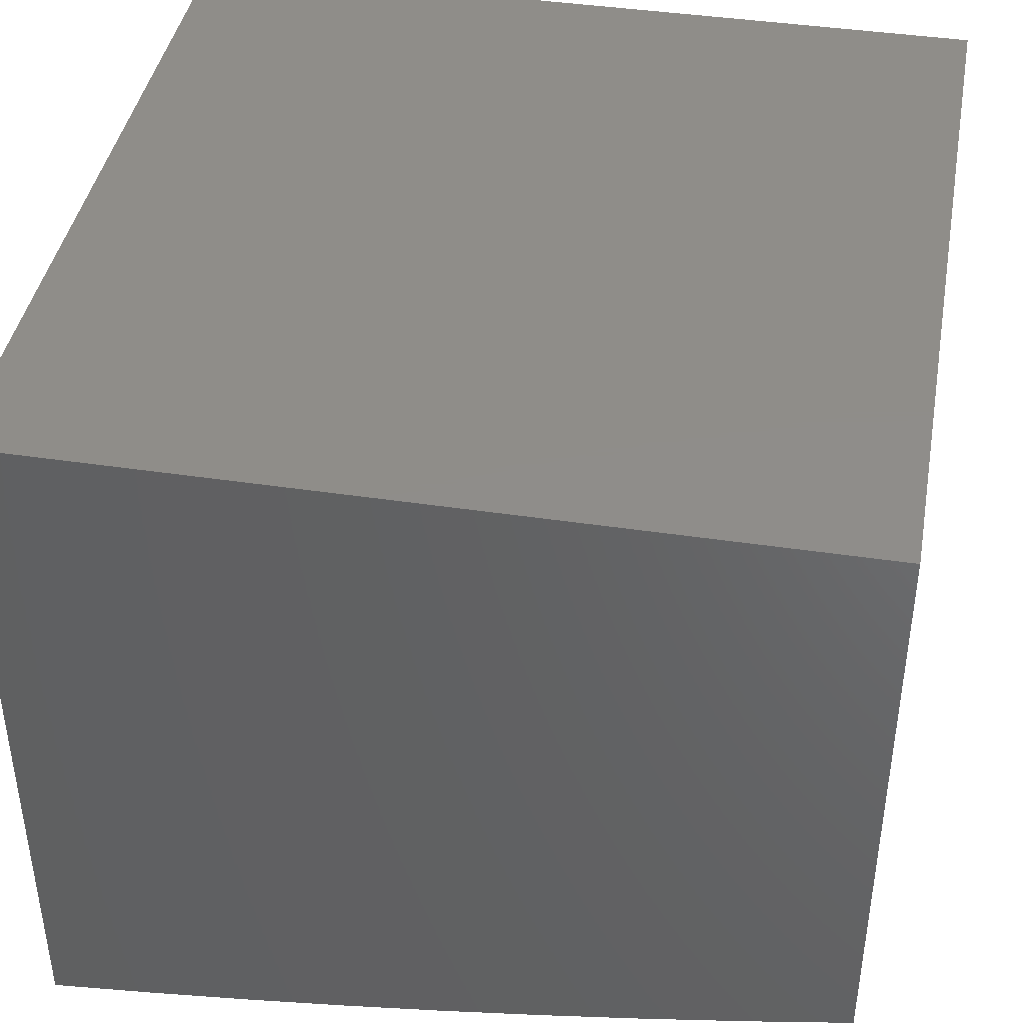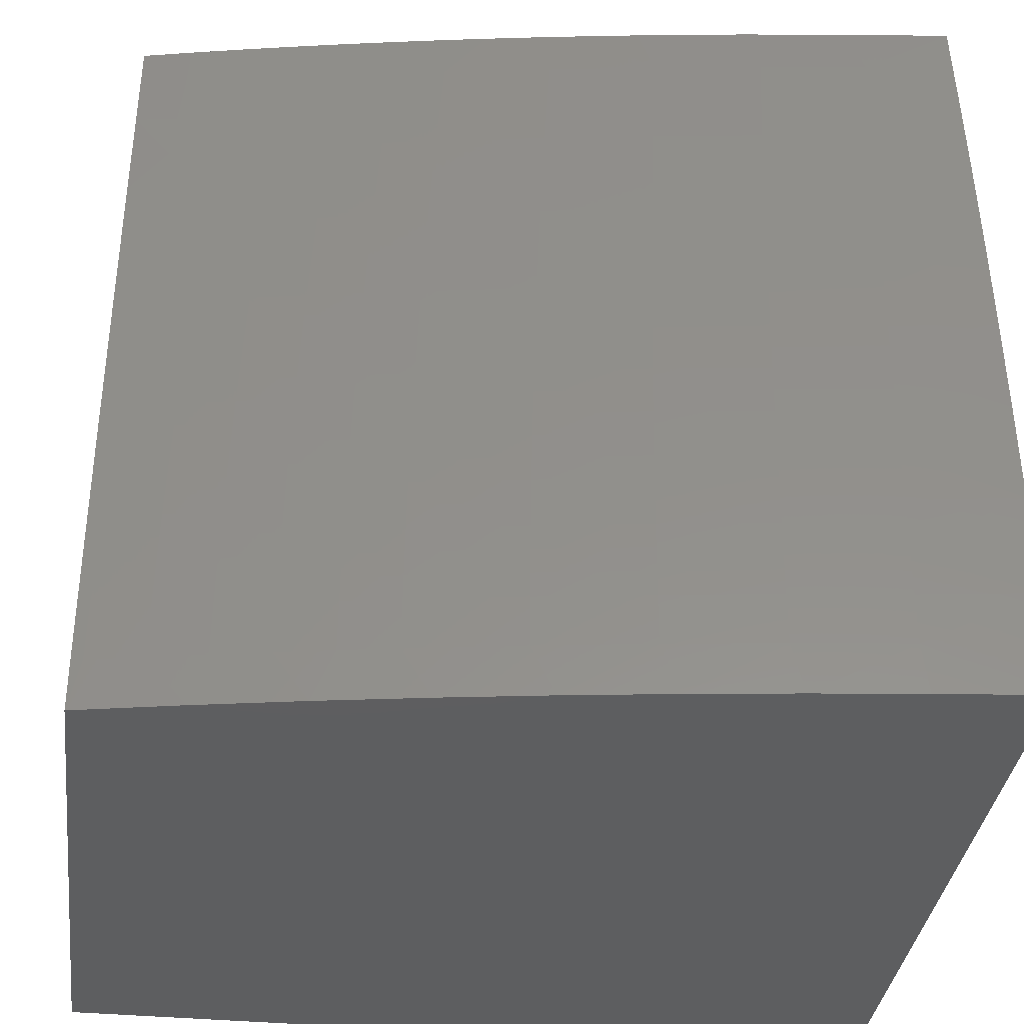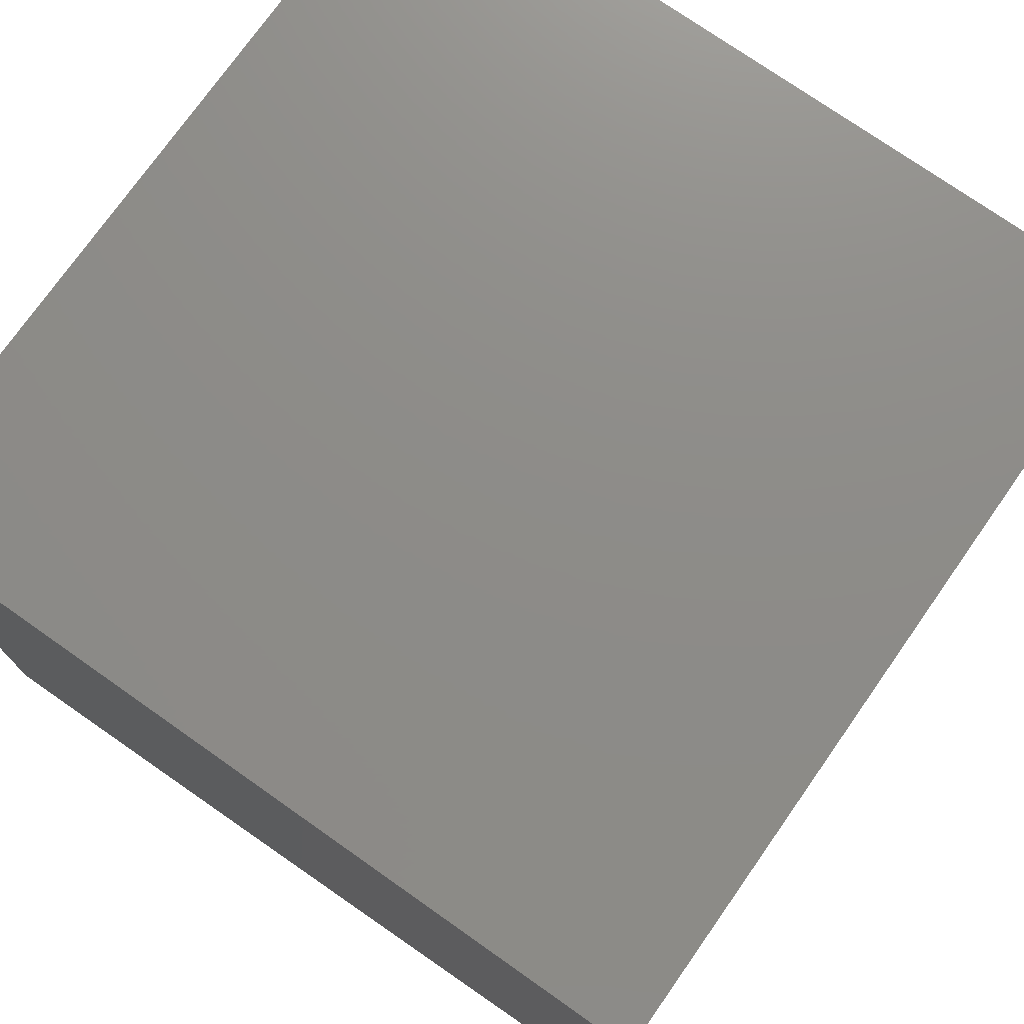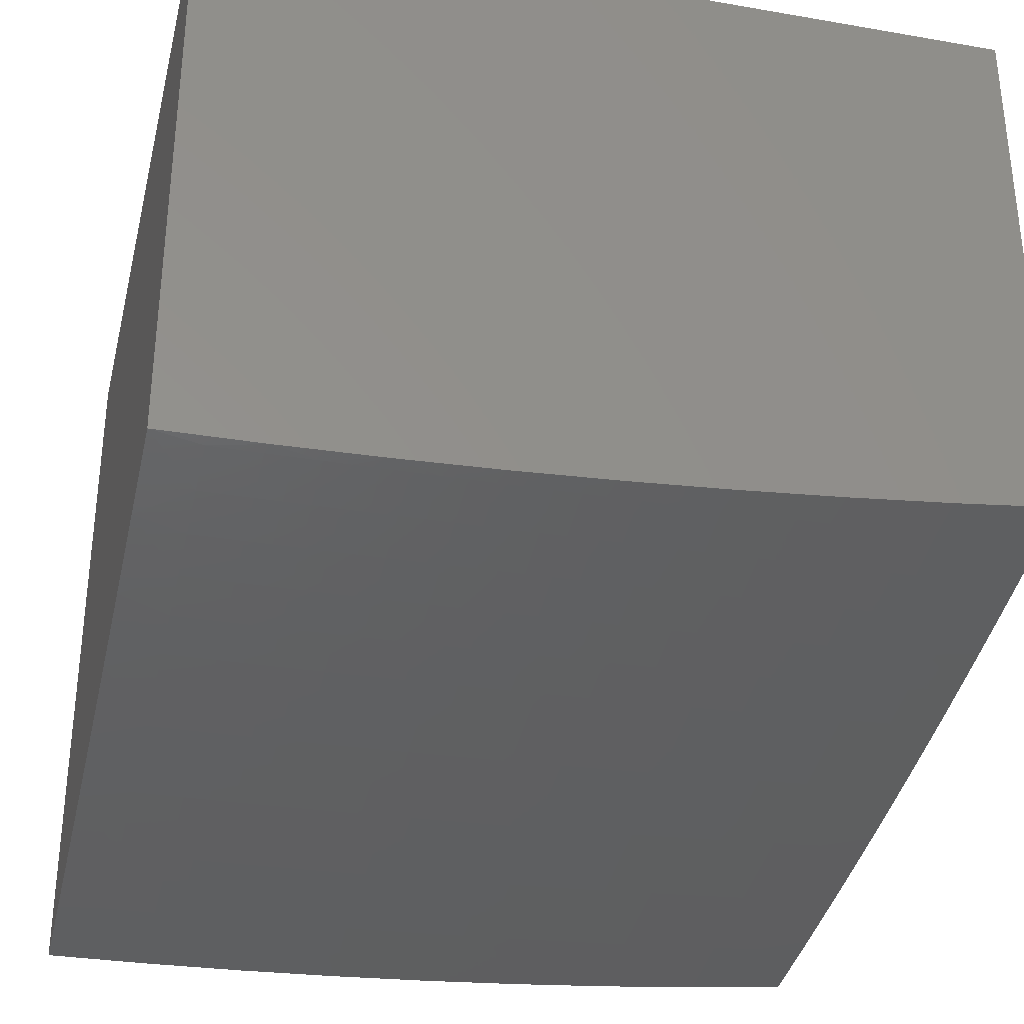
<metadata>
{"format":"stl","ext":"stl","renderer":"f3d","projection":"perspective","resolution":1024,"background":"white","views":[{"elev":41.6,"azim":-169.7,"up":"+Y"},{"elev":-35.5,"azim":-7.3,"up":"+Z"},{"elev":74.9,"azim":-144.9,"up":"+Y"},{"elev":-32.9,"azim":-103.5,"up":"+Y"}]}
</metadata>
<code>
# stl→obj: 261 verts, 518 faces
v -1.877 -8.763 1.846e-50
v -1.922 -8.753 0.06064
v -2 -8.737 0
v -1.987 -8.739 0.06064
v -2 -8.736 0.1251
v -1.986 -8.739 0.1216
v -1.986 -8.738 0.1522
v -1.921 -8.752 0.1522
v -1.921 -8.752 0.1829
v -1.856 -8.765 0.1829
v -1.856 -8.765 0.2136
v -1.791 -8.777 0.2136
v -1.79 -8.777 0.2444
v -1.725 -8.789 0.2444
v -1.724 -8.788 0.2753
v -1.659 -8.8 0.2753
v -1.658 -8.799 0.3063
v -1.526 -8.821 0.3063
v -1.526 -8.821 0.3373
v -1.394 -8.841 0.3373
v -1.393 -8.84 0.3684
v -1.261 -8.858 0.3684
v -1.26 -8.857 0.3995
v -1.128 -8.873 0.3995
v -1.127 -8.872 0.4307
v -1 -8.888 0.3756
v -1 -8.882 0.5008
v -1.753 -8.787 6.341e-50
v -1.793 -8.779 0.06064
v -1.858 -8.766 0.06064
v -1.857 -8.766 0.1216
v -1.922 -8.753 0.1216
v -1.857 -8.766 0.1522
v -1.628 -8.81 1.19e-49
v -1.662 -8.803 0.06064
v -1.727 -8.792 0.06064
v -1.727 -8.791 0.1216
v -1.792 -8.779 0.1216
v -1.726 -8.791 0.1522
v -1.792 -8.778 0.1522
v -1.726 -8.79 0.1829
v -1.791 -8.778 0.1829
v -1.725 -8.79 0.2136
v -1.53 -8.826 0.06064
v -1.503 -8.83 1.693e-49
v -1.398 -8.846 0.06064
v -1.377 -8.849 1.984e-49
v -1.265 -8.864 0.06064
v -1.252 -8.866 1.905e-49
v -1.132 -8.88 0.06064
v -1.126 -8.881 1.296e-49
v -1 -8.895 0
v -1 -8.894 0.1251
v -1.132 -8.88 0.1216
v -1.265 -8.864 0.1216
v -1.397 -8.845 0.1216
v -1.529 -8.825 0.1216
v -1.661 -8.803 0.1216
v -1 -8.892 0.2503
v -1.131 -8.879 0.1829
v -1.132 -8.88 0.1522
v -1.13 -8.876 0.3063
v -1.13 -8.877 0.2753
v -1.131 -8.878 0.2444
v -1.263 -8.862 0.2444
v -1.264 -8.862 0.2136
v -1.396 -8.844 0.2136
v -1.397 -8.845 0.1829
v -1.529 -8.824 0.1829
v -1.529 -8.825 0.1522
v -1.661 -8.803 0.1522
v -1 -8.875 0.626
v -1.124 -8.866 0.5561
v -1.125 -8.867 0.5247
v -1.125 -8.869 0.4933
v -1.257 -8.853 0.4933
v -1.258 -8.854 0.462
v -1.39 -8.836 0.462
v -1.391 -8.837 0.4307
v -1.523 -8.817 0.4307
v -1.524 -8.818 0.3995
v -1.655 -8.796 0.3995
v -1.656 -8.797 0.3684
v -1.722 -8.786 0.3684
v -1.722 -8.787 0.3373
v -1.788 -8.774 0.3373
v -1.789 -8.775 0.3063
v -1.853 -8.762 0.3063
v -1.854 -8.763 0.2753
v -1.919 -8.75 0.2753
v -1.92 -8.751 0.2444
v -1.984 -8.737 0.2444
v -1.985 -8.737 0.2136
v -2 -8.733 0.2504
v -1.985 -8.738 0.1829
v -1 -8.866 0.751
v -1.119 -8.858 0.6822
v -1.122 -8.862 0.6191
v -1.255 -8.85 0.5561
v -1.256 -8.851 0.5247
v -1.388 -8.833 0.5247
v -1.389 -8.835 0.4933
v -1.521 -8.815 0.4933
v -1.522 -8.816 0.462
v -1.653 -8.794 0.462
v -1.654 -8.795 0.4307
v -1.719 -8.783 0.4307
v -1.721 -8.784 0.3995
v -1.786 -8.772 0.3995
v -1.787 -8.773 0.3684
v -1.852 -8.76 0.3684
v -1.853 -8.761 0.3373
v -1.917 -8.748 0.3373
v -1.918 -8.749 0.3063
v -1.983 -8.735 0.3063
v -1.983 -8.736 0.2753
v -1 -8.856 0.8757
v -1.114 -8.849 0.809
v -1.117 -8.854 0.7456
v -1.25 -8.842 0.6822
v -1.253 -8.846 0.6191
v -1.384 -8.828 0.6191
v -1.387 -8.832 0.5561
v -1.518 -8.811 0.5561
v -1.52 -8.813 0.5247
v -1.65 -8.791 0.5247
v -1.652 -8.792 0.4933
v -1.717 -8.781 0.4933
v -1.718 -8.782 0.462
v -1.783 -8.77 0.462
v -1.784 -8.771 0.4307
v -1.849 -8.758 0.4307
v -1.85 -8.759 0.3995
v -1.915 -8.746 0.3995
v -1.916 -8.747 0.3684
v -1.98 -8.733 0.3684
v -1.982 -8.734 0.3373
v -2 -8.729 0.3757
v -1 -8.844 1
v -1.108 -8.838 0.9363
v -1.111 -8.844 0.8726
v -1.244 -8.833 0.809
v -1.248 -8.838 0.7456
v -1.378 -8.82 0.7456
v -1.382 -8.824 0.6822
v -1.512 -8.804 0.6822
v -1.515 -8.808 0.6191
v -1.646 -8.786 0.6191
v -1.649 -8.789 0.5561
v -1.714 -8.778 0.5561
v -1.716 -8.779 0.5247
v -1.78 -8.767 0.5247
v -1.782 -8.768 0.4933
v -1.847 -8.756 0.4933
v -1.848 -8.757 0.462
v -1.912 -8.744 0.462
v -1.914 -8.745 0.4307
v -1.978 -8.731 0.4307
v -1.979 -8.732 0.3995
v -1.13 -8.829 1
v -1.237 -8.822 0.9363
v -1.241 -8.828 0.8726
v -1.371 -8.81 0.8726
v -1.375 -8.815 0.809
v -1.505 -8.795 0.809
v -1.509 -8.8 0.7456
v -1.639 -8.778 0.7456
v -1.643 -8.782 0.6822
v -1.707 -8.77 0.6822
v -1.711 -8.774 0.6191
v -1.776 -8.762 0.6191
v -1.779 -8.765 0.5561
v -1.844 -8.753 0.5561
v -1.845 -8.754 0.5247
v -1.909 -8.741 0.5247
v -1.911 -8.742 0.4933
v -1.975 -8.729 0.4933
v -1.977 -8.73 0.462
v -2 -8.723 0.5011
v -1.258 -8.813 1
v -1.367 -8.804 0.9363
v -1.501 -8.79 0.8726
v -1.635 -8.773 0.809
v -1.703 -8.766 0.7456
v -1.772 -8.758 0.6822
v -1.84 -8.749 0.6191
v -1.908 -8.739 0.5561
v -1.974 -8.727 0.5247
v -1.386 -8.795 1
v -1.449 -8.786 1
v -1.497 -8.785 0.9363
v -1.511 -8.776 1
v -1.574 -8.765 1
v -1.625 -8.763 0.9363
v -1.636 -8.754 1
v -1.69 -8.751 0.9363
v -1.698 -8.743 1
v -1.753 -8.739 0.9363
v -1.759 -8.731 1
v -1.817 -8.727 0.9363
v -1.82 -8.719 1
v -1.881 -8.714 0.9363
v -1.88 -8.707 1
v -1.944 -8.7 0.9363
v -1.94 -8.694 1
v -2 -8.681 1
v -2 -8.694 0.8758
v -1.949 -8.705 0.8726
v -1.886 -8.719 0.8726
v -1.823 -8.732 0.8726
v -1.759 -8.745 0.8726
v -1.695 -8.757 0.8726
v -1.63 -8.768 0.8726
v -1.955 -8.71 0.809
v -2 -8.705 0.7512
v -1.96 -8.715 0.7456
v -1.964 -8.719 0.6822
v -1.896 -8.728 0.7456
v -1.9 -8.732 0.6822
v -1.832 -8.741 0.7456
v -1.836 -8.746 0.6822
v -1.768 -8.754 0.7456
v -2 -8.715 0.6262
v -1.968 -8.722 0.6191
v -1.904 -8.736 0.6191
v -1.972 -8.726 0.5561
v -1.92 -8.751 0.2136
v -1.891 -8.724 0.809
v -1.828 -8.737 0.809
v -1.763 -8.75 0.809
v -1.699 -8.762 0.809
v -1.855 -8.764 0.2444
v -1.789 -8.776 0.2753
v -1.723 -8.788 0.3063
v -1.657 -8.798 0.3373
v -1.525 -8.82 0.3684
v -1.392 -8.839 0.3995
v -1.259 -8.856 0.4307
v -1.126 -8.87 0.462
v -1.66 -8.802 0.1829
v -1.66 -8.802 0.2136
v -1.659 -8.801 0.2444
v -1.397 -8.845 0.1522
v -1.264 -8.863 0.1829
v -1.131 -8.878 0.2136
v -1.528 -8.824 0.2136
v -1.528 -8.823 0.2444
v -1.396 -8.843 0.2444
v -1.527 -8.822 0.2753
v -1.395 -8.843 0.2753
v -1.263 -8.861 0.2753
v -1.395 -8.842 0.3063
v -1.262 -8.859 0.3373
v -1.128 -8.874 0.3684
v -1.264 -8.863 0.1522
v -1.262 -8.86 0.3063
v -1.129 -8.875 0.3373
v -1 -8 1
v -1 -8 0
v -2 -8 0
v -2 -8 1
f 1 2 3
f 3 2 4
f 3 4 5
f 5 4 6
f 5 6 7
f 7 6 8
f 7 8 9
f 9 8 10
f 9 10 11
f 11 10 12
f 11 12 13
f 13 12 14
f 13 14 15
f 15 14 16
f 15 16 17
f 17 16 18
f 17 18 19
f 19 18 20
f 19 20 21
f 21 20 22
f 21 22 23
f 23 22 24
f 23 24 25
f 25 24 26
f 25 26 27
f 28 29 1
f 1 29 30
f 1 30 2
f 2 30 31
f 2 31 32
f 32 31 33
f 32 33 8
f 8 33 10
f 34 35 28
f 28 35 36
f 28 36 29
f 29 36 37
f 29 37 38
f 38 37 39
f 38 39 40
f 40 39 41
f 40 41 42
f 42 41 43
f 42 43 12
f 12 43 14
f 35 34 44
f 44 34 45
f 44 45 46
f 46 45 47
f 46 47 48
f 48 47 49
f 48 49 50
f 50 49 51
f 50 51 52
f 52 53 50
f 50 53 54
f 50 54 48
f 48 54 55
f 48 55 46
f 46 55 56
f 46 56 44
f 44 56 57
f 44 57 35
f 35 57 58
f 35 58 36
f 36 58 37
f 59 60 53
f 53 60 61
f 53 61 54
f 54 61 55
f 26 62 59
f 59 62 63
f 59 63 64
f 64 63 65
f 64 65 66
f 66 65 67
f 66 67 68
f 68 67 69
f 68 69 70
f 70 69 71
f 70 71 58
f 58 71 37
f 72 73 27
f 27 73 74
f 27 74 75
f 75 74 76
f 75 76 77
f 77 76 78
f 77 78 79
f 79 78 80
f 79 80 81
f 81 80 82
f 81 82 83
f 83 82 84
f 83 84 85
f 85 84 86
f 85 86 87
f 87 86 88
f 87 88 89
f 89 88 90
f 89 90 91
f 91 90 92
f 91 92 93
f 93 92 94
f 93 94 95
f 95 94 5
f 95 5 7
f 96 97 72
f 72 97 98
f 72 98 73
f 73 98 99
f 73 99 100
f 100 99 101
f 100 101 102
f 102 101 103
f 102 103 104
f 104 103 105
f 104 105 106
f 106 105 107
f 106 107 108
f 108 107 109
f 108 109 110
f 110 109 111
f 110 111 112
f 112 111 113
f 112 113 114
f 114 113 115
f 114 115 116
f 116 115 94
f 116 94 92
f 117 118 96
f 96 118 119
f 96 119 97
f 97 119 120
f 97 120 121
f 121 120 122
f 121 122 123
f 123 122 124
f 123 124 125
f 125 124 126
f 125 126 127
f 127 126 128
f 127 128 129
f 129 128 130
f 129 130 131
f 131 130 132
f 131 132 133
f 133 132 134
f 133 134 135
f 135 134 136
f 135 136 137
f 137 136 138
f 137 138 115
f 115 138 94
f 139 140 117
f 117 140 141
f 117 141 118
f 118 141 142
f 118 142 143
f 143 142 144
f 143 144 145
f 145 144 146
f 145 146 147
f 147 146 148
f 147 148 149
f 149 148 150
f 149 150 151
f 151 150 152
f 151 152 153
f 153 152 154
f 153 154 155
f 155 154 156
f 155 156 157
f 157 156 158
f 157 158 159
f 159 158 138
f 159 138 136
f 139 160 140
f 140 160 161
f 140 161 162
f 162 161 163
f 162 163 164
f 164 163 165
f 164 165 166
f 166 165 167
f 166 167 168
f 168 167 169
f 168 169 170
f 170 169 171
f 170 171 172
f 172 171 173
f 172 173 174
f 174 173 175
f 174 175 176
f 176 175 177
f 176 177 178
f 178 177 179
f 178 179 158
f 158 179 138
f 160 180 161
f 161 180 181
f 161 181 163
f 163 181 182
f 163 182 165
f 165 182 183
f 165 183 167
f 167 183 184
f 167 184 169
f 169 184 185
f 169 185 171
f 171 185 186
f 171 186 173
f 173 186 187
f 173 187 175
f 175 187 188
f 175 188 177
f 177 188 179
f 180 189 181
f 181 189 190
f 181 190 191
f 191 190 192
f 191 192 193
f 191 193 194
f 194 193 195
f 194 195 196
f 196 195 197
f 196 197 198
f 198 197 199
f 198 199 200
f 200 199 201
f 200 201 202
f 202 201 203
f 202 203 204
f 204 203 205
f 204 205 206
f 206 207 204
f 204 207 208
f 204 208 202
f 202 208 209
f 202 209 200
f 200 209 210
f 200 210 198
f 198 210 211
f 198 211 196
f 196 211 212
f 196 212 194
f 194 212 213
f 194 213 191
f 191 213 182
f 191 182 181
f 208 207 214
f 214 207 215
f 214 215 216
f 216 215 217
f 216 217 218
f 218 217 219
f 218 219 220
f 220 219 221
f 220 221 222
f 222 221 185
f 222 185 184
f 215 223 217
f 217 223 224
f 217 224 219
f 219 224 225
f 219 225 221
f 221 225 186
f 221 186 185
f 224 223 226
f 226 223 179
f 226 179 188
f 2 32 4
f 4 32 6
f 32 8 6
f 7 9 95
f 95 9 227
f 95 227 93
f 93 227 91
f 114 116 90
f 90 116 92
f 135 137 113
f 113 137 115
f 157 159 134
f 134 159 136
f 176 178 156
f 156 178 158
f 225 224 226
f 225 226 187
f 187 226 188
f 209 208 214
f 214 216 228
f 228 216 218
f 228 218 229
f 229 218 220
f 229 220 230
f 230 220 222
f 230 222 231
f 231 222 184
f 231 184 183
f 29 38 30
f 30 38 31
f 38 40 31
f 31 40 33
f 227 9 11
f 40 42 33
f 33 42 10
f 91 227 232
f 232 227 11
f 232 11 13
f 42 12 10
f 91 232 89
f 89 232 233
f 89 233 87
f 87 233 234
f 87 234 85
f 85 234 235
f 85 235 83
f 83 235 236
f 83 236 81
f 81 236 237
f 81 237 79
f 79 237 238
f 79 238 77
f 77 238 239
f 77 239 75
f 75 239 27
f 233 232 13
f 114 90 88
f 114 88 112
f 112 88 86
f 112 86 110
f 110 86 84
f 110 84 108
f 108 84 82
f 108 82 106
f 106 82 80
f 106 80 104
f 104 80 78
f 104 78 102
f 102 78 76
f 102 76 100
f 100 76 74
f 100 74 73
f 135 113 111
f 135 111 133
f 133 111 109
f 133 109 131
f 131 109 107
f 131 107 129
f 129 107 105
f 129 105 127
f 127 105 103
f 127 103 125
f 125 103 101
f 125 101 123
f 123 101 99
f 123 99 121
f 121 99 98
f 121 98 97
f 157 134 132
f 157 132 155
f 155 132 130
f 155 130 153
f 153 130 128
f 153 128 151
f 151 128 126
f 151 126 149
f 149 126 124
f 149 124 147
f 147 124 122
f 147 122 145
f 145 122 120
f 145 120 143
f 143 120 119
f 143 119 118
f 176 156 154
f 176 154 174
f 174 154 152
f 174 152 172
f 172 152 150
f 172 150 170
f 170 150 148
f 170 148 168
f 168 148 146
f 168 146 166
f 166 146 144
f 166 144 164
f 164 144 142
f 164 142 162
f 162 142 141
f 162 141 140
f 225 187 186
f 229 210 228
f 228 210 209
f 228 209 214
f 210 229 211
f 211 229 230
f 211 230 212
f 212 230 231
f 212 231 213
f 213 231 183
f 213 183 182
f 37 71 39
f 39 71 240
f 39 240 41
f 41 240 241
f 41 241 43
f 43 241 242
f 43 242 14
f 14 242 16
f 233 13 15
f 233 15 234
f 234 15 17
f 234 17 235
f 235 17 19
f 235 19 236
f 236 19 21
f 236 21 237
f 237 21 23
f 237 23 238
f 238 23 25
f 238 25 239
f 239 25 27
f 58 57 70
f 70 57 243
f 70 243 68
f 68 243 244
f 68 244 66
f 66 244 245
f 66 245 64
f 64 245 59
f 243 57 56
f 240 71 69
f 241 240 246
f 246 240 69
f 246 69 67
f 242 241 247
f 247 241 246
f 247 246 248
f 248 246 67
f 248 67 65
f 16 242 249
f 249 242 247
f 249 247 250
f 250 247 248
f 250 248 251
f 251 248 65
f 251 65 63
f 16 249 18
f 18 249 252
f 18 252 20
f 20 252 253
f 20 253 22
f 22 253 254
f 22 254 24
f 24 254 26
f 252 249 250
f 243 56 255
f 255 56 55
f 255 55 61
f 252 250 256
f 256 250 251
f 256 251 62
f 62 251 63
f 243 255 244
f 244 255 60
f 244 60 245
f 245 60 59
f 60 255 61
f 252 256 253
f 253 256 257
f 253 257 254
f 254 257 26
f 257 256 62
f 26 257 62
f 139 117 258
f 258 117 96
f 258 96 72
f 72 27 258
f 258 27 259
f 259 27 26
f 259 26 59
f 59 53 259
f 259 53 52
f 52 51 259
f 259 51 49
f 259 49 47
f 47 45 259
f 259 45 34
f 259 34 260
f 260 34 28
f 260 28 1
f 1 3 260
f 206 205 261
f 261 205 203
f 261 203 201
f 201 199 261
f 261 199 197
f 261 197 195
f 261 195 258
f 258 195 193
f 258 193 192
f 192 190 258
f 258 190 189
f 258 189 180
f 180 160 258
f 258 160 139
f 3 5 260
f 260 5 94
f 260 94 138
f 138 179 260
f 260 179 261
f 261 179 223
f 261 223 215
f 215 207 261
f 261 207 206
f 258 259 261
f 261 259 260

</code>
